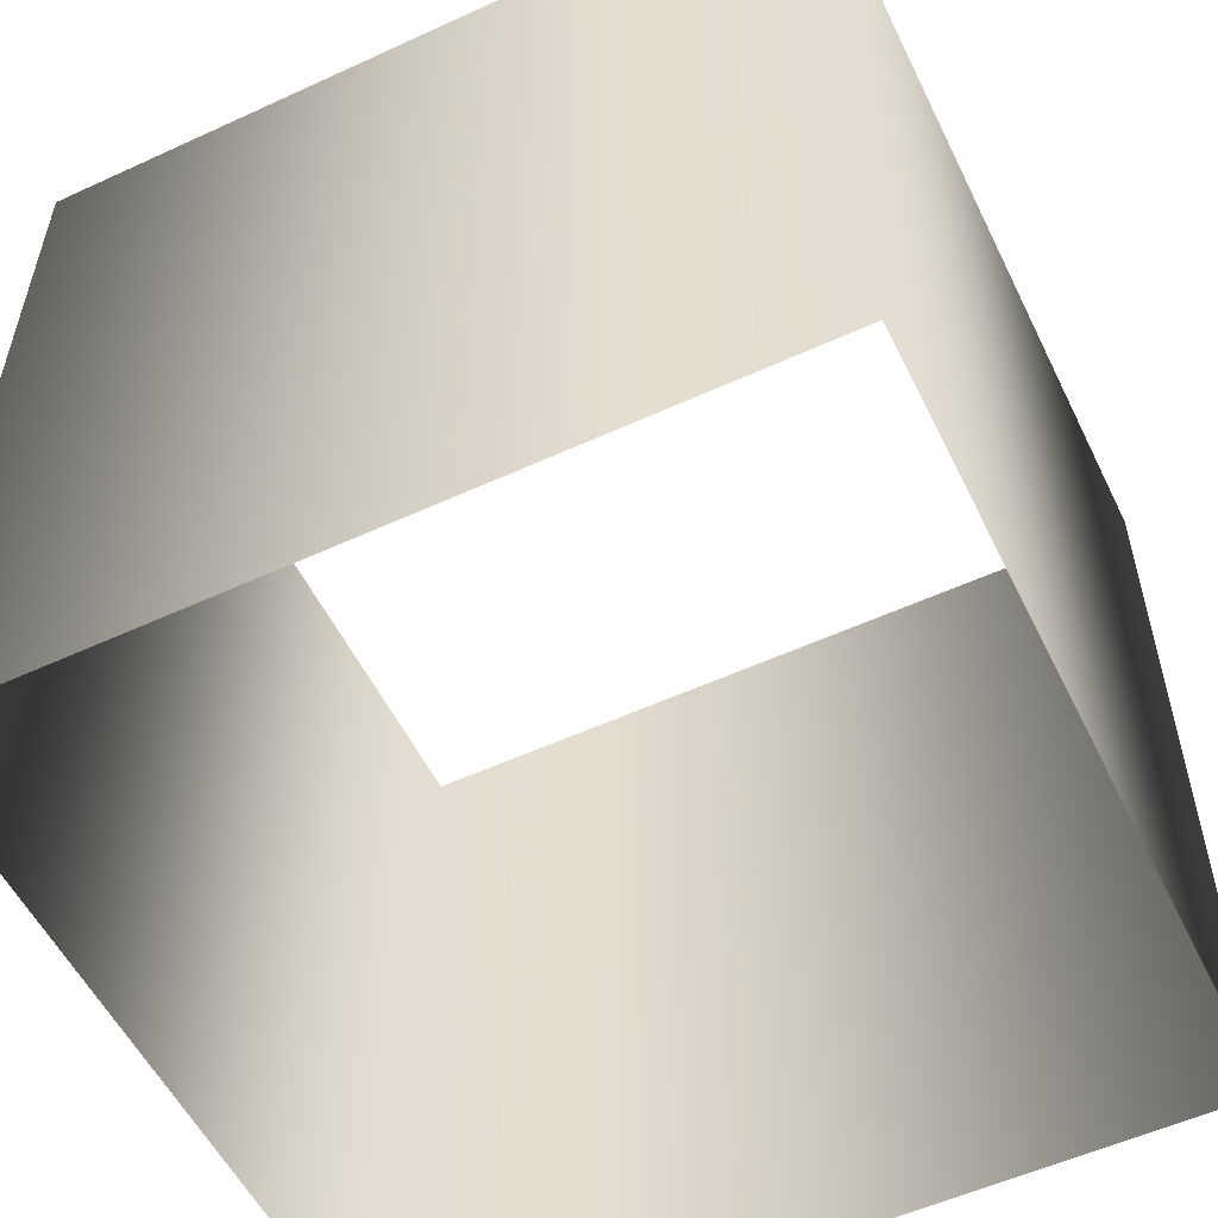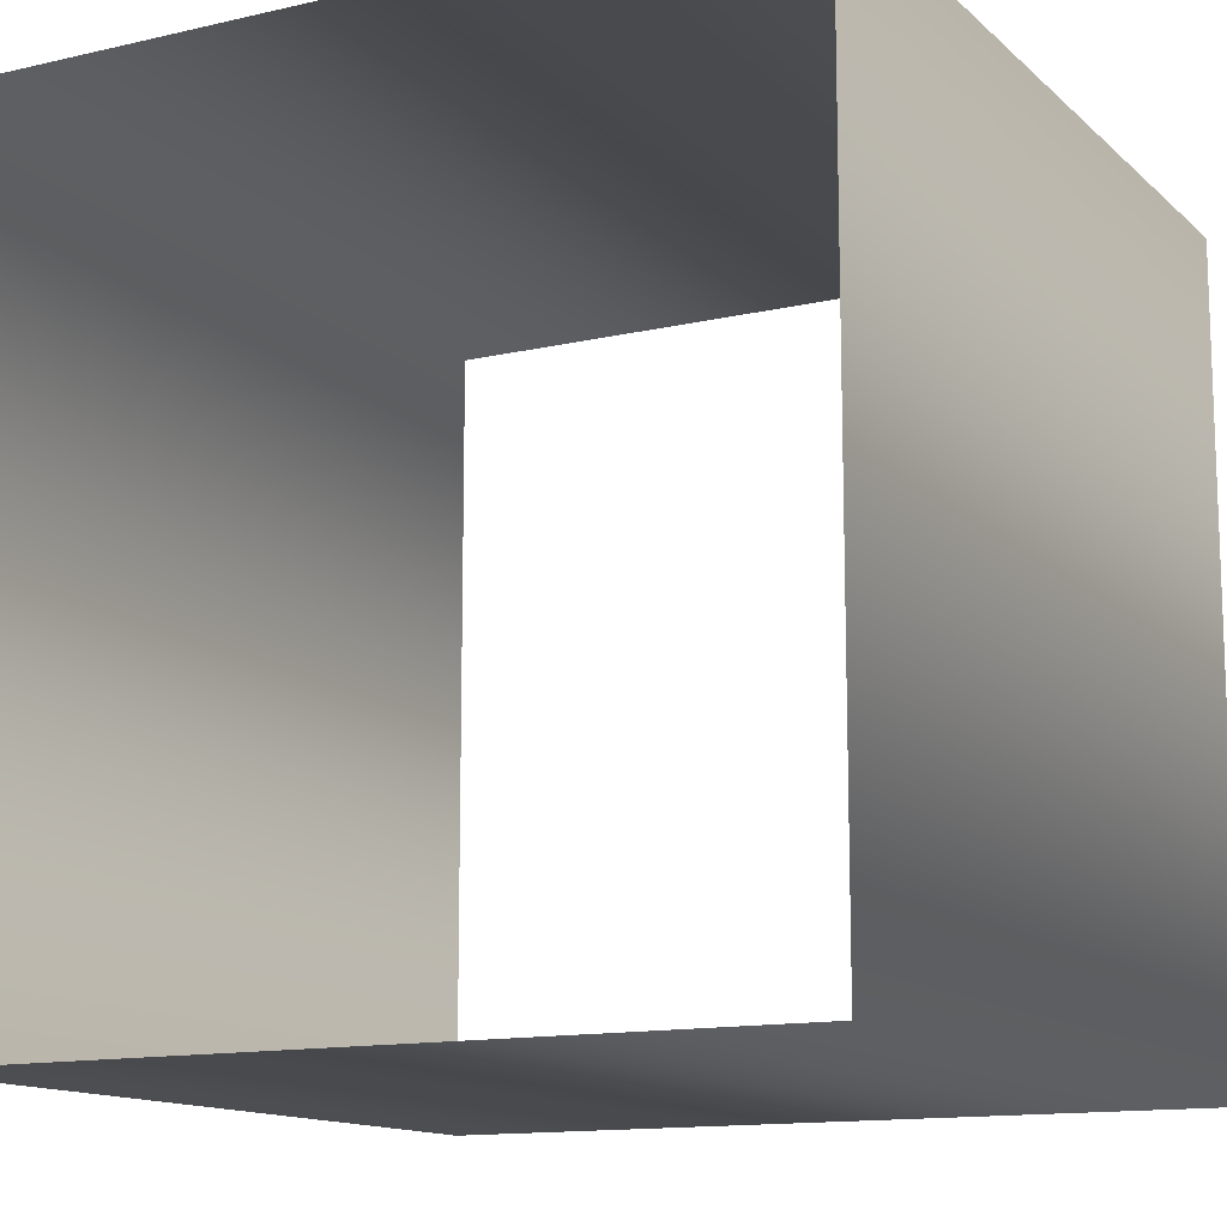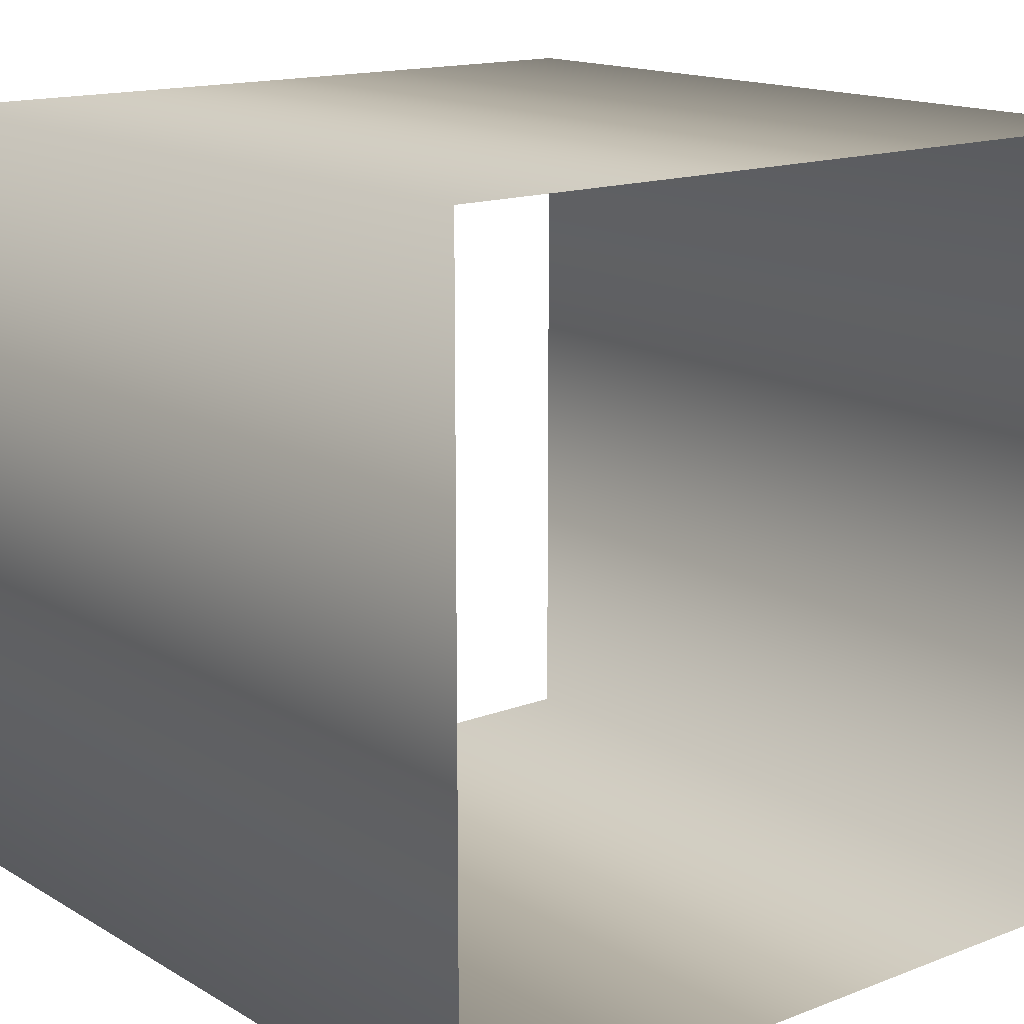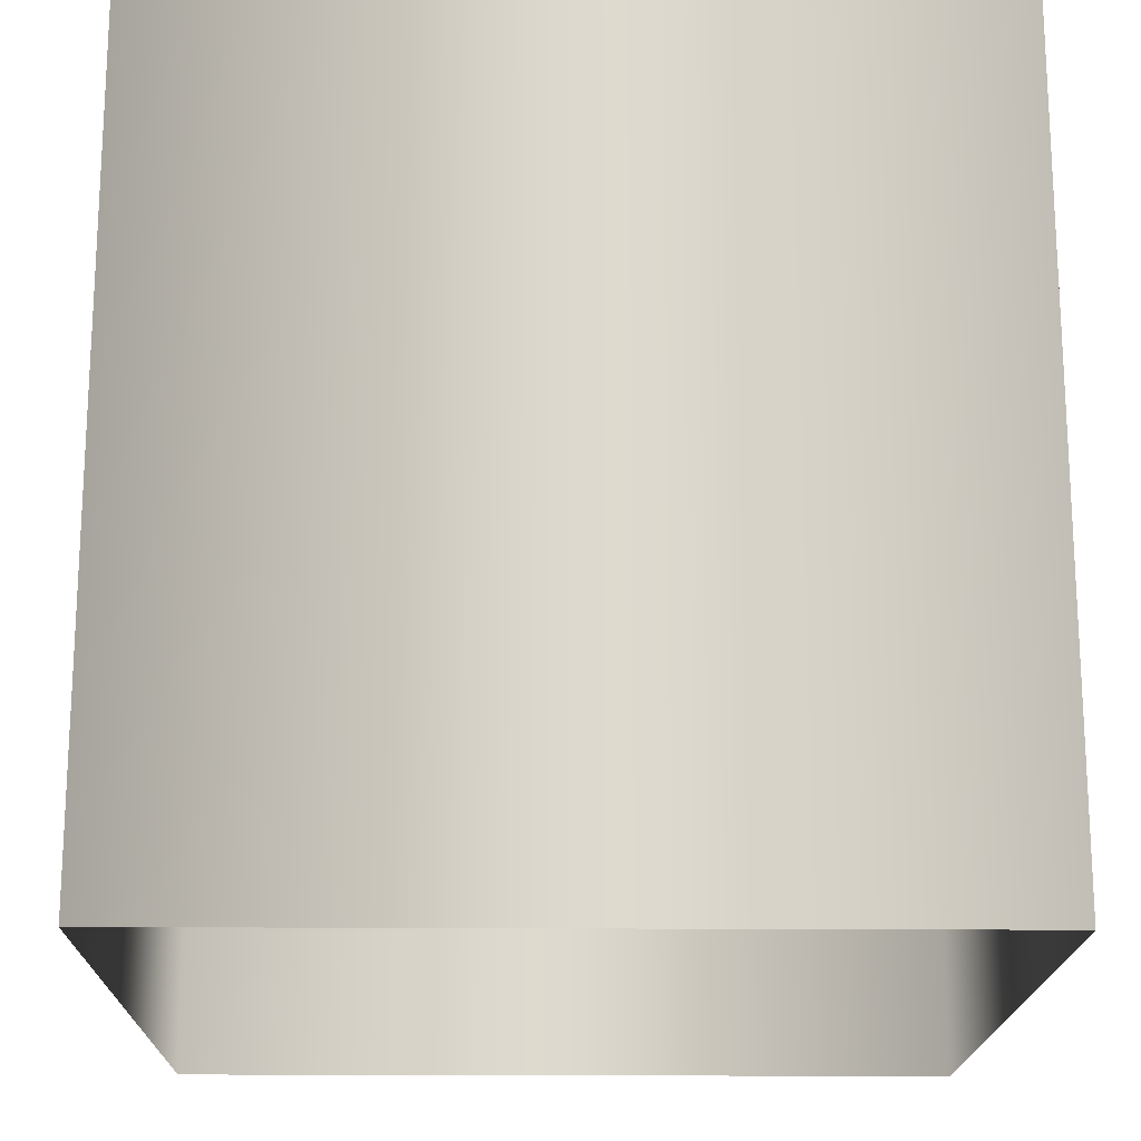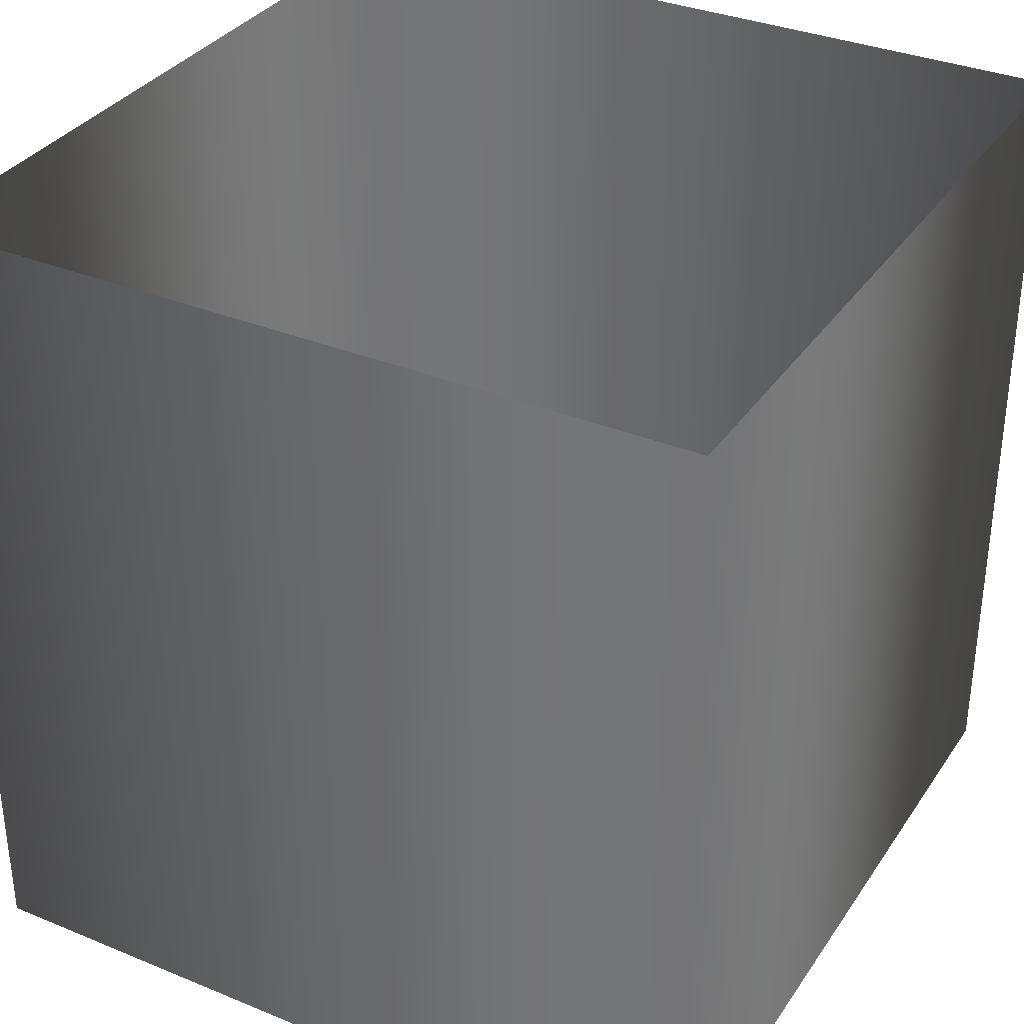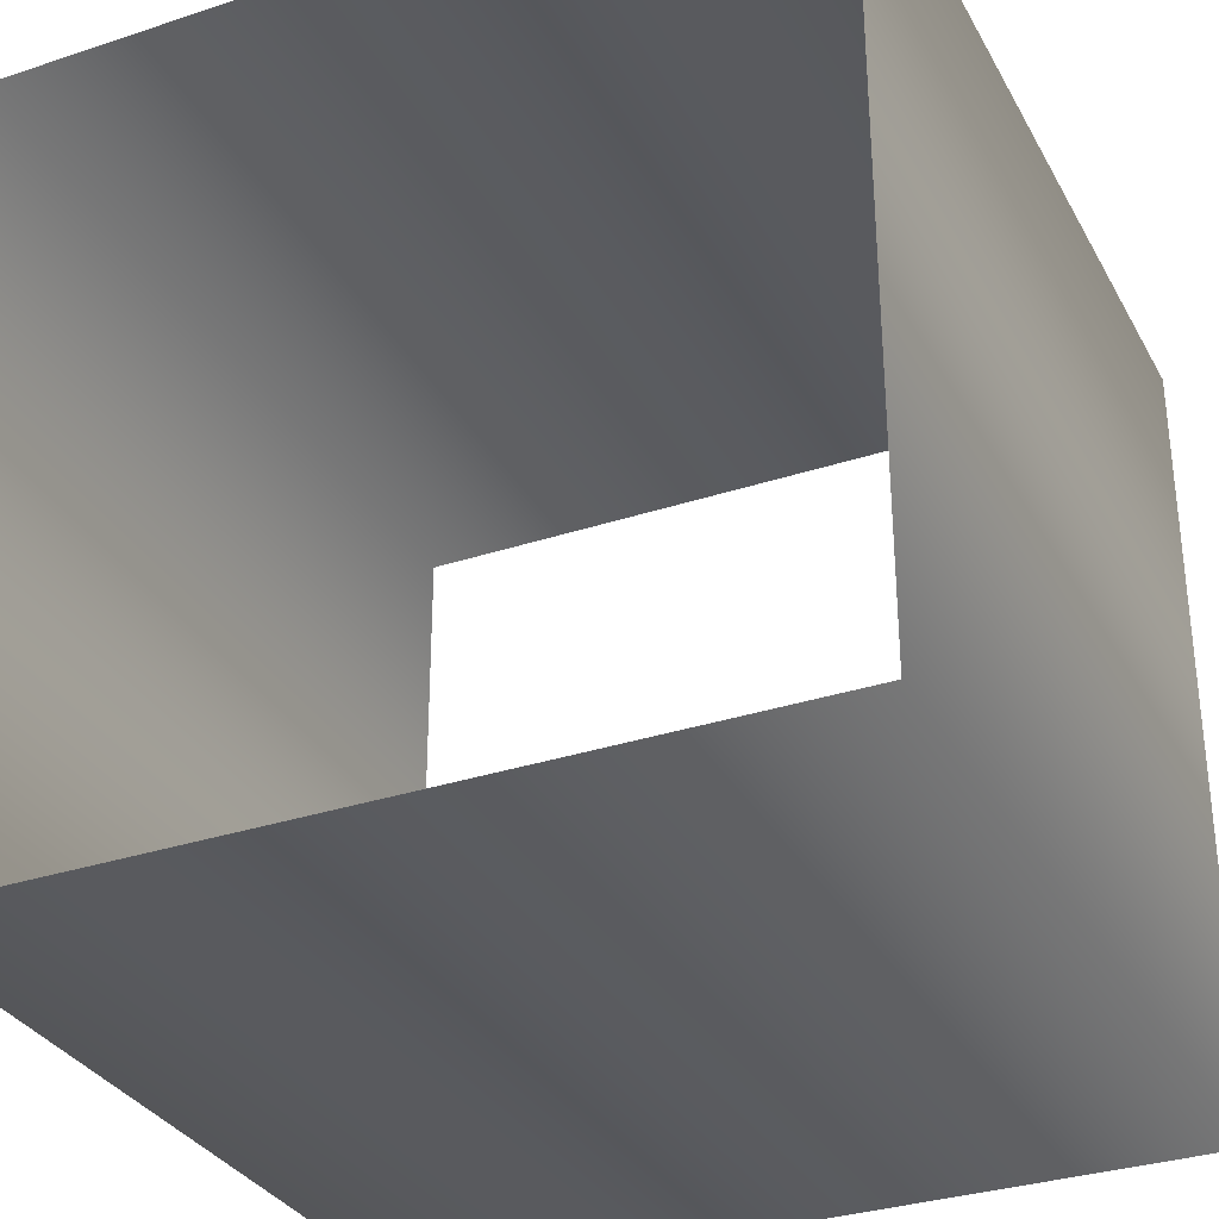
<metadata>
{"format":"obj","ext":"obj","renderer":"f3d","projection":"perspective","resolution":1024,"background":"white","views":[{"elev":-54.9,"azim":-64.1,"up":"+Z"},{"elev":-13.0,"azim":-151.9,"up":"+Y"},{"elev":15.1,"azim":-39.2,"up":"+Y"},{"elev":-18.0,"azim":-0.9,"up":"+Z"},{"elev":34.0,"azim":-150.9,"up":"+Z"},{"elev":-32.3,"azim":-155.2,"up":"+Y"}]}
</metadata>
<code>
o Cube_Cube.001
v 1 -1 1.051
v 1 1 1.051
v 1 -1 -1.051
v 1 1 -1.051
v -1 -1 1.051
v -1 1 1.051
v -1 -1 -1.051
v -1 1 -1.051
f 2 3 1
f 8 5 7
f 7 1 3
f 4 6 8
f 2 4 3
f 8 6 5
f 7 5 1
f 4 2 6

</code>
